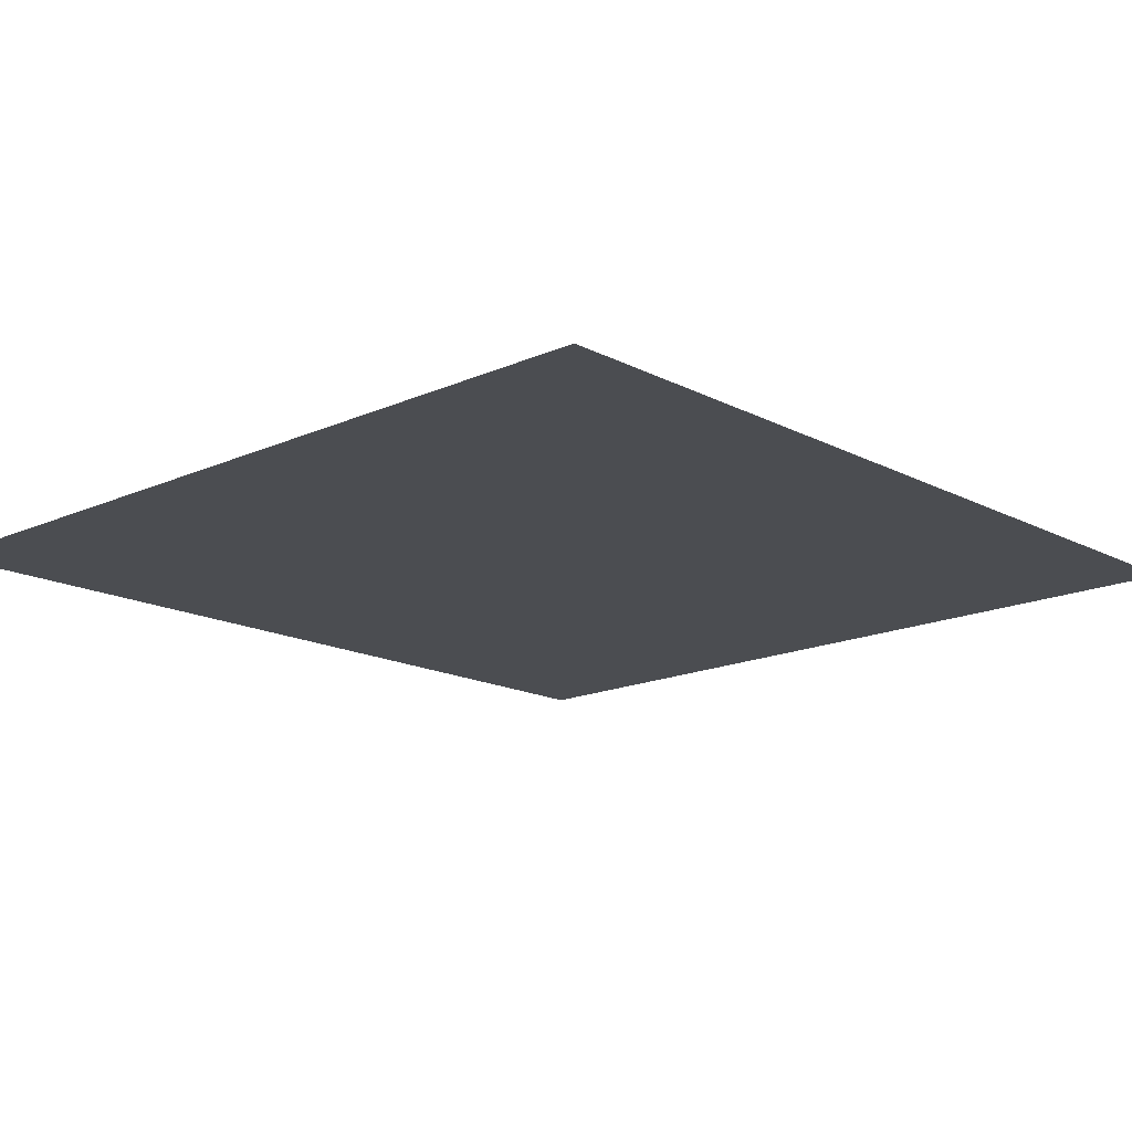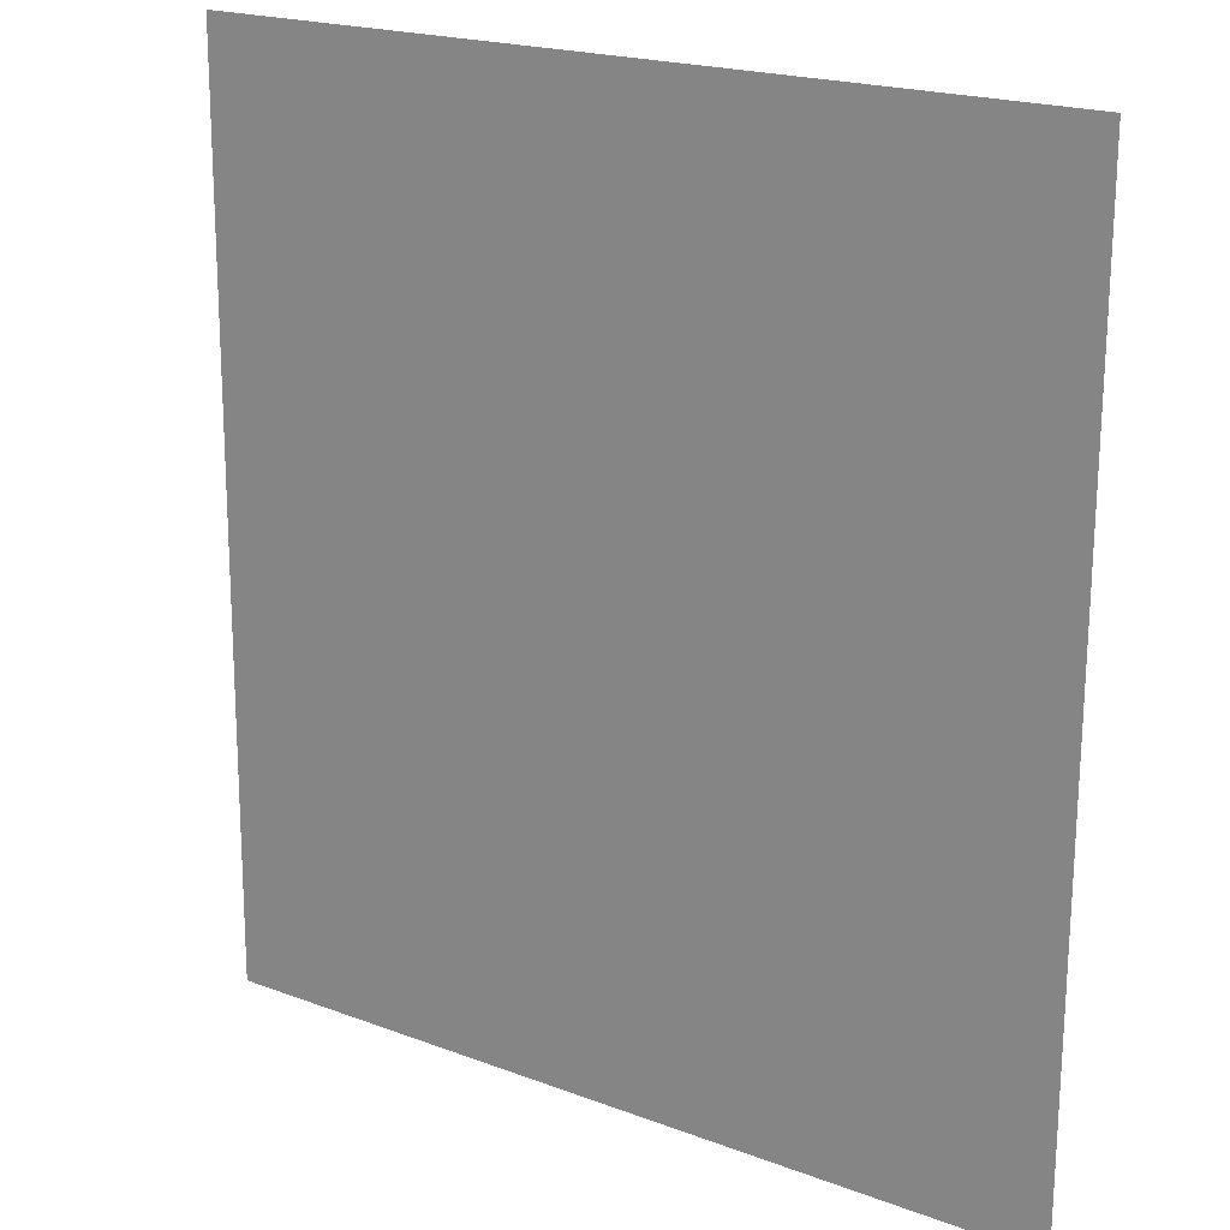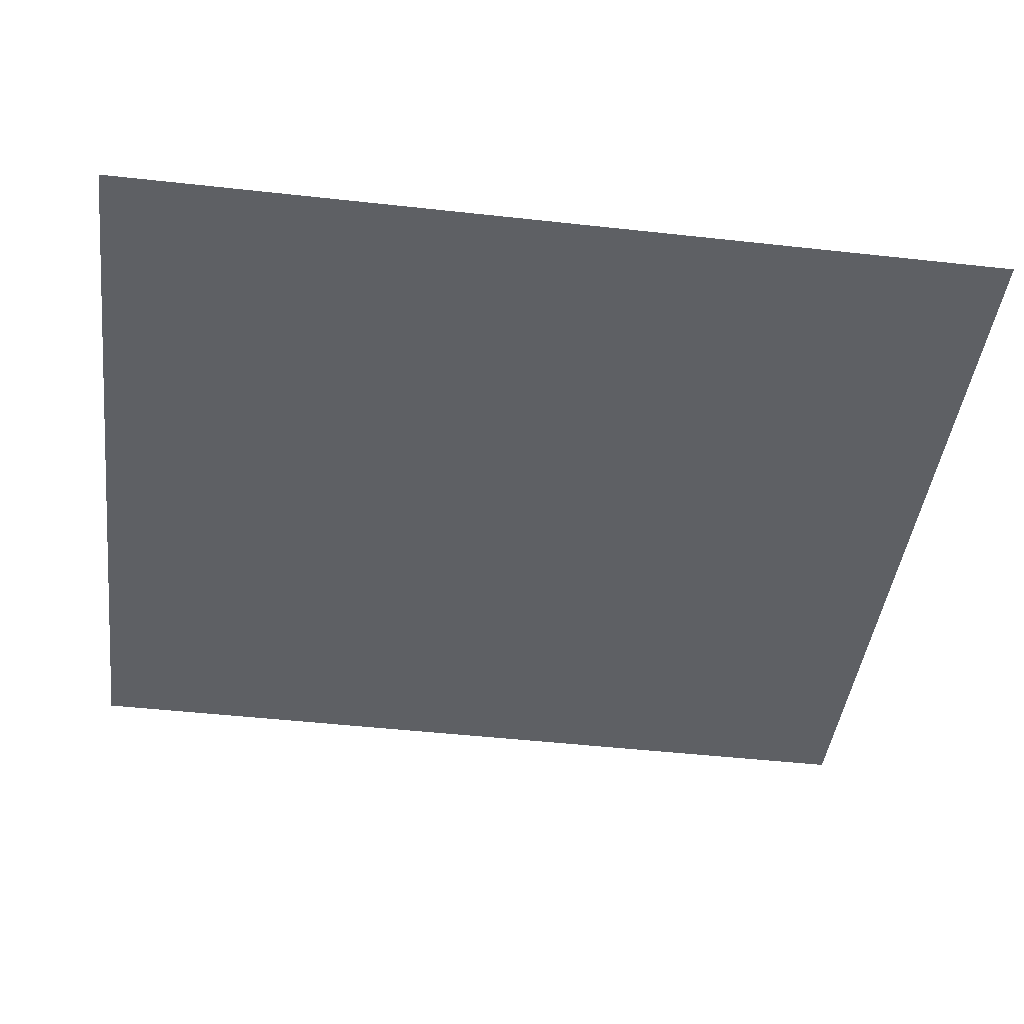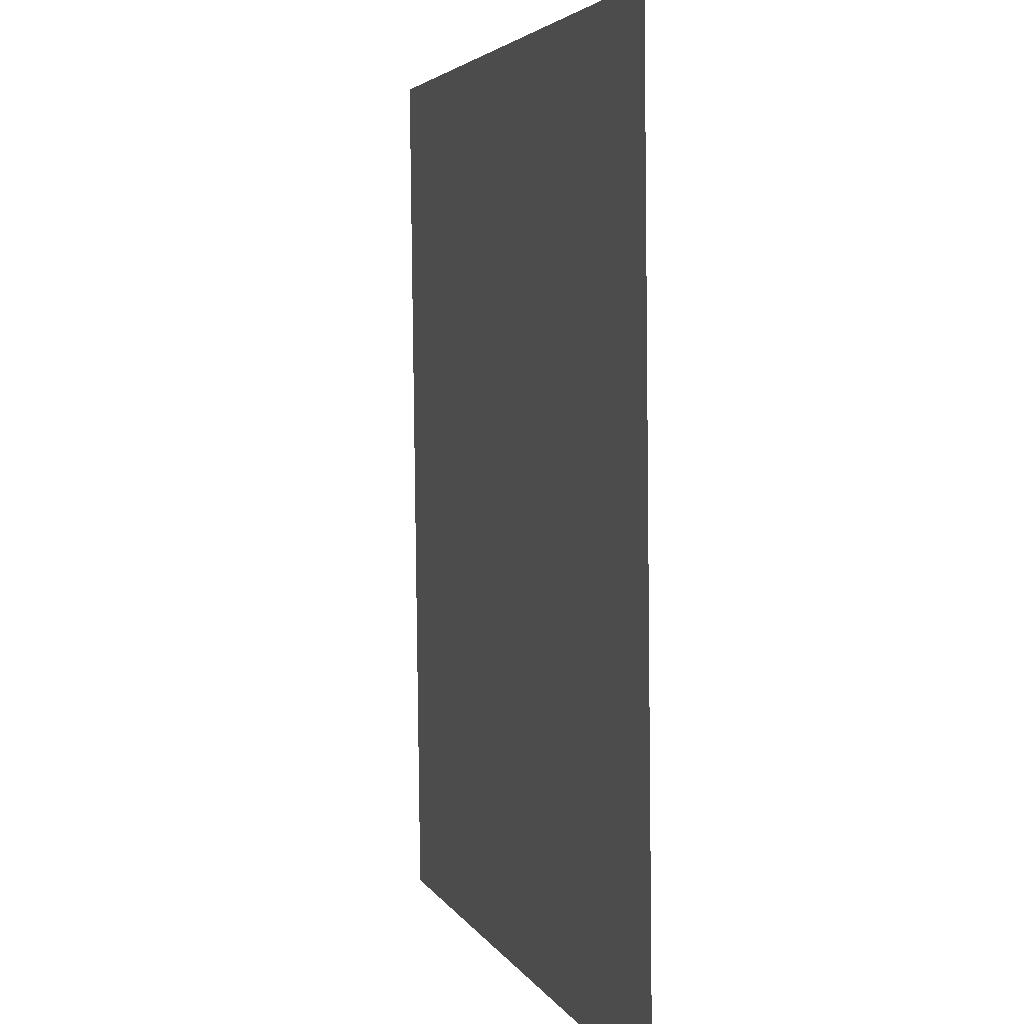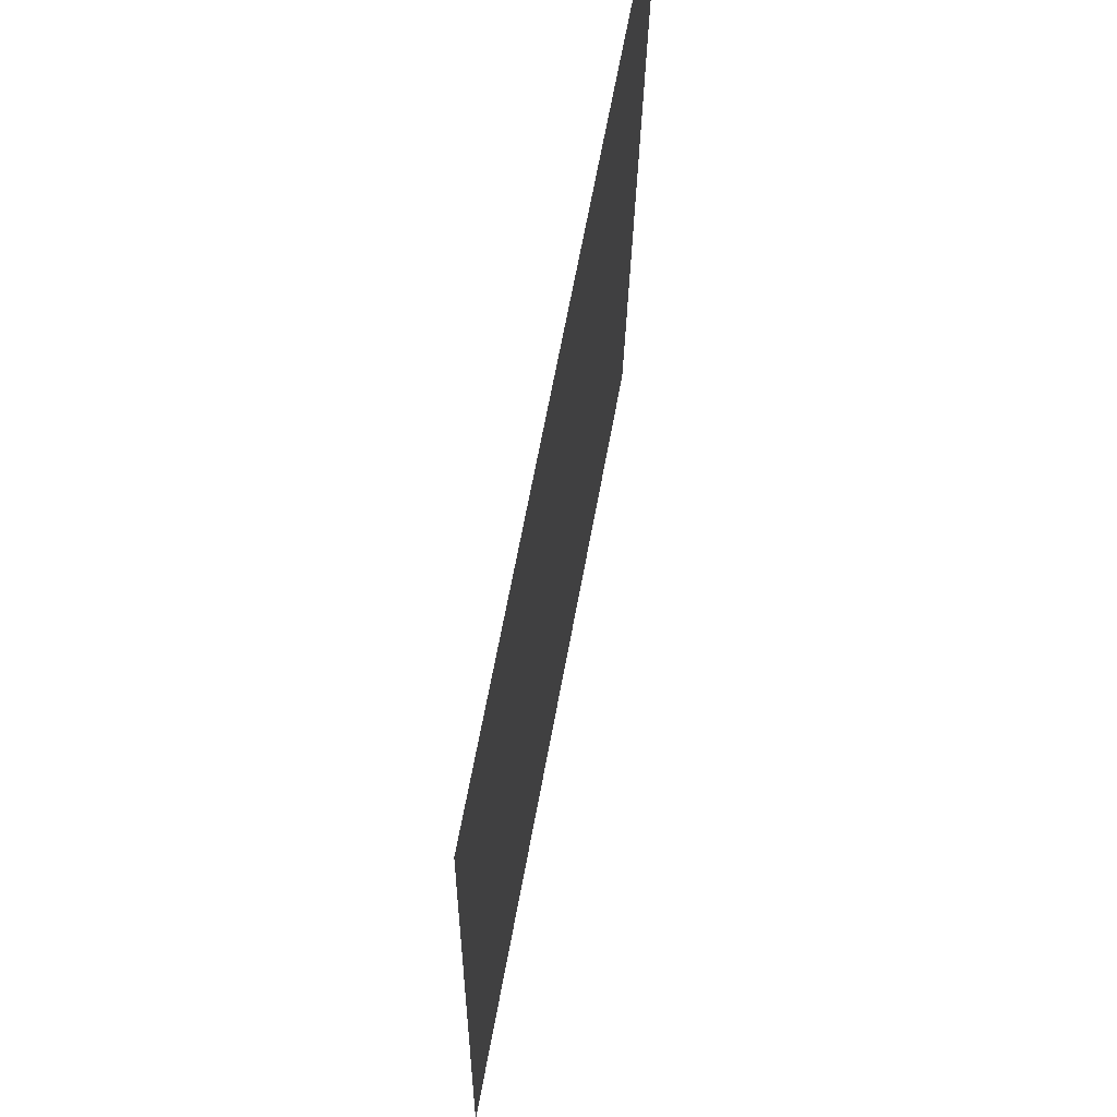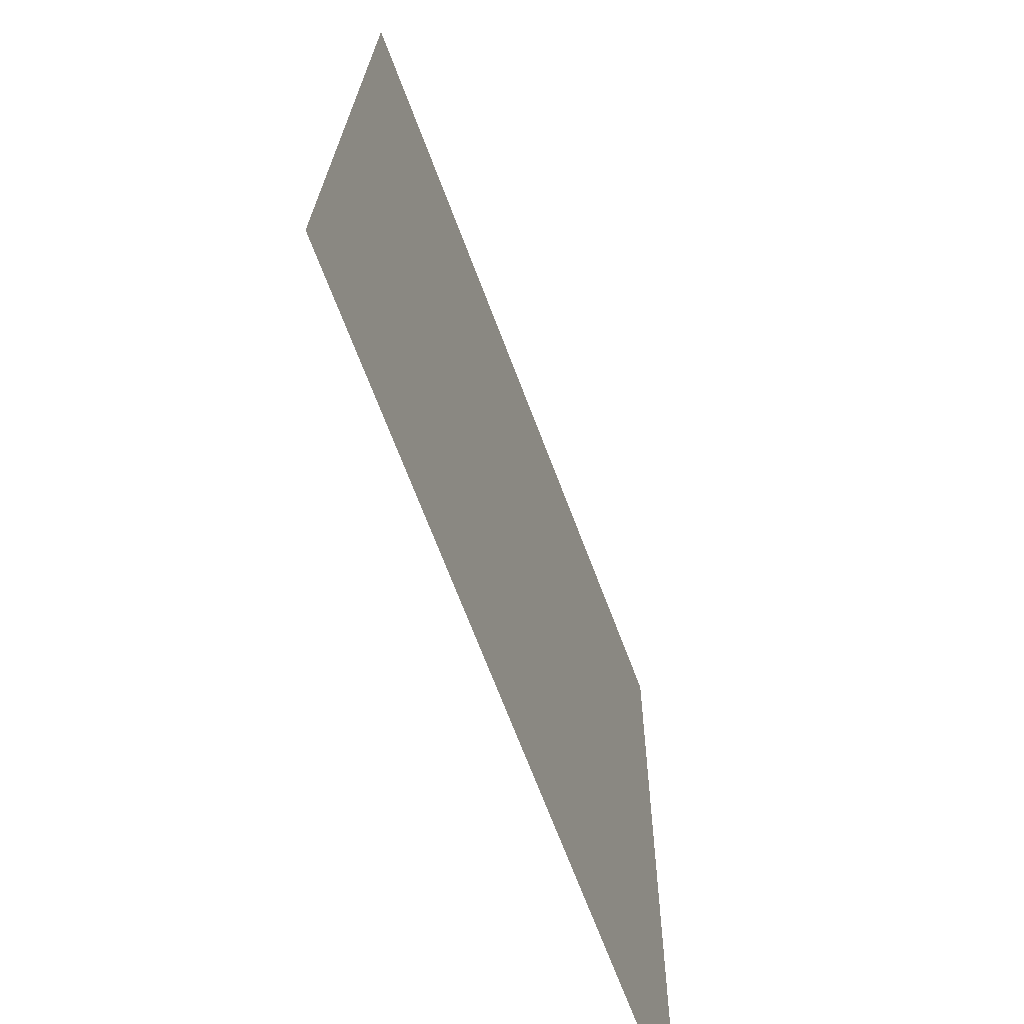
<metadata>
{"format":"obj","ext":"obj","renderer":"f3d","projection":"perspective","resolution":1024,"background":"white","views":[{"elev":-16.5,"azim":42.1,"up":"+Z"},{"elev":20.3,"azim":-145.2,"up":"+Y"},{"elev":-42.8,"azim":-97.2,"up":"+Z"},{"elev":3.5,"azim":74.7,"up":"+Y"},{"elev":67.1,"azim":-79.5,"up":"+Y"},{"elev":-69.7,"azim":-69.2,"up":"+Y"}]}
</metadata>
<code>
o Plane
v -1.895 2.051 0.01487
v 1.818 2.039 0.01487
v -1.908 -1.949 -0.03308
v 1.805 -1.961 -0.03308
f 1 2 4 3

</code>
